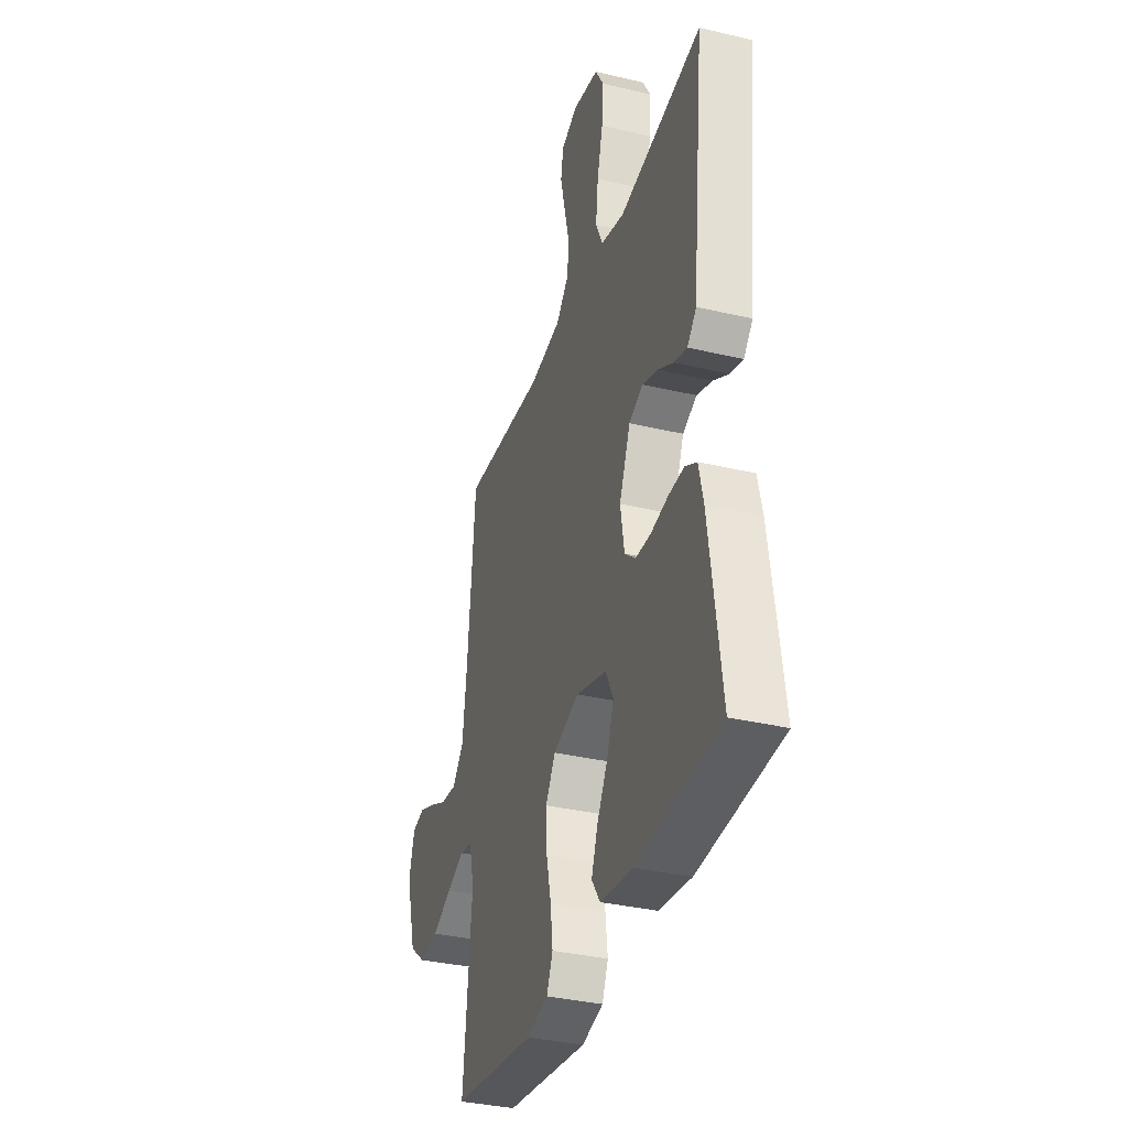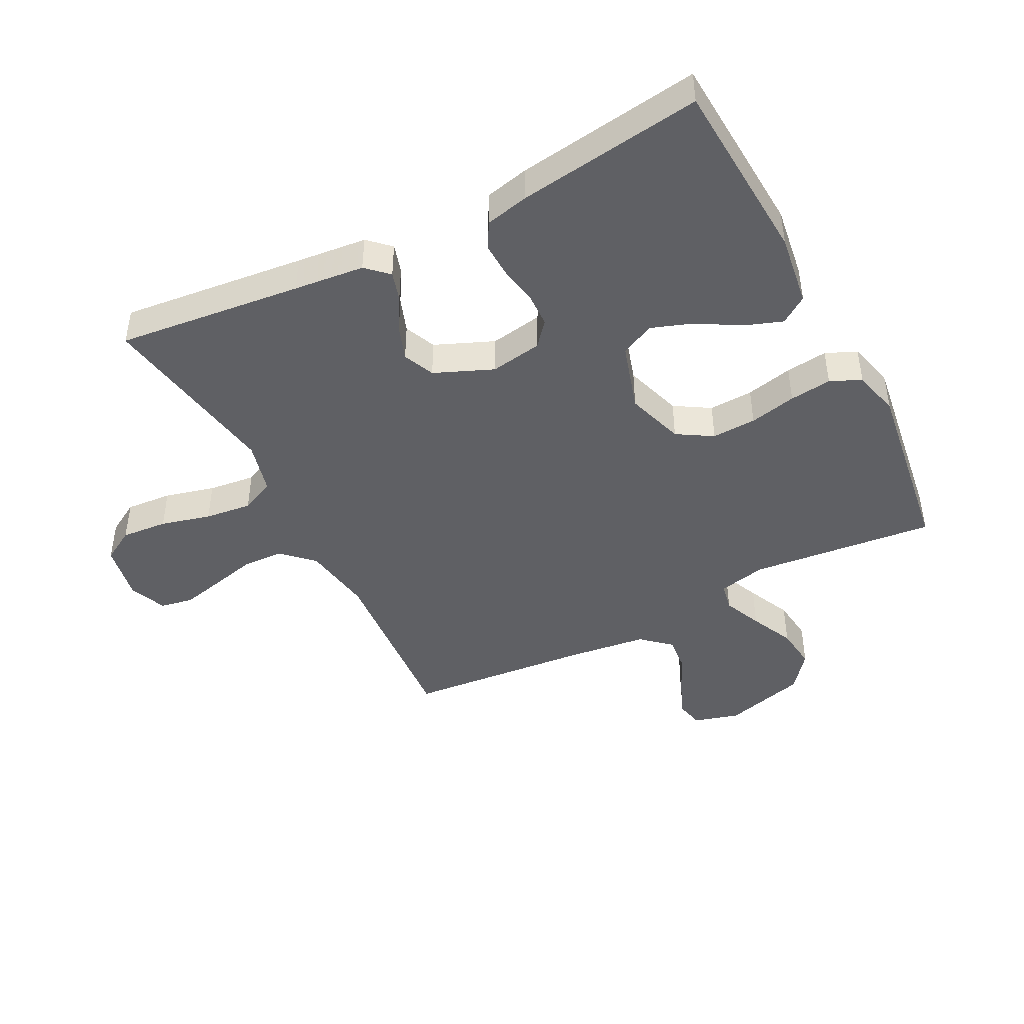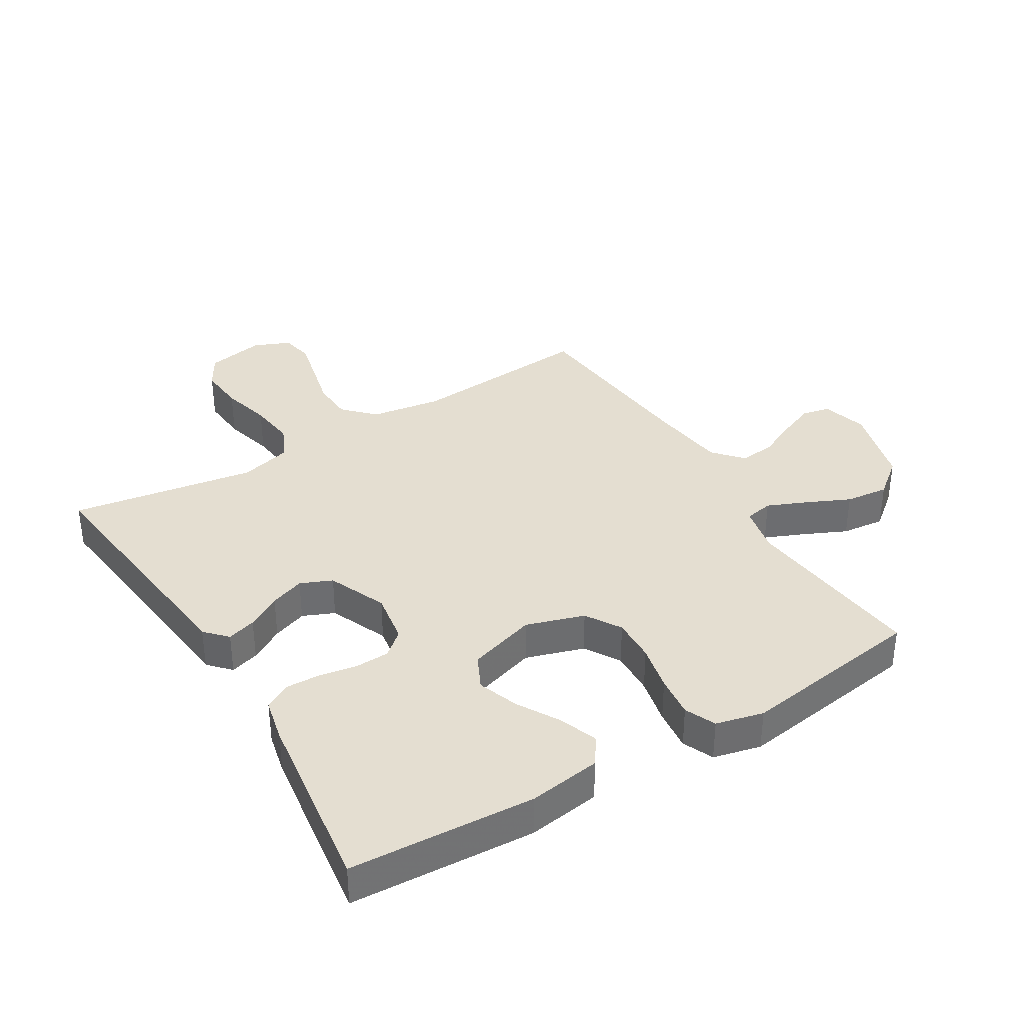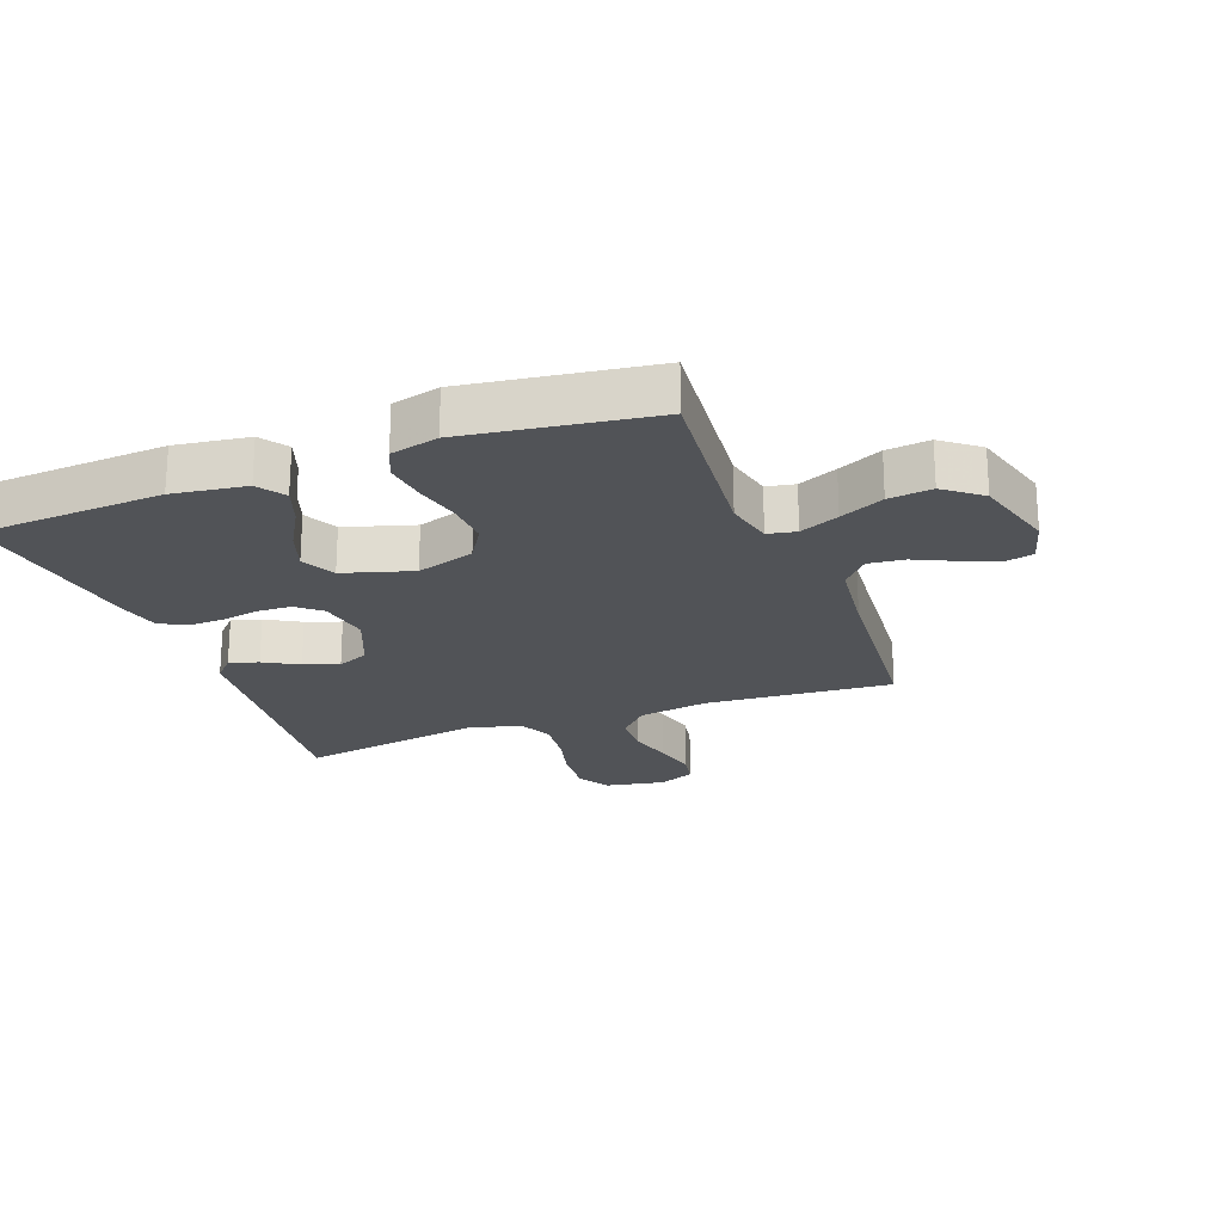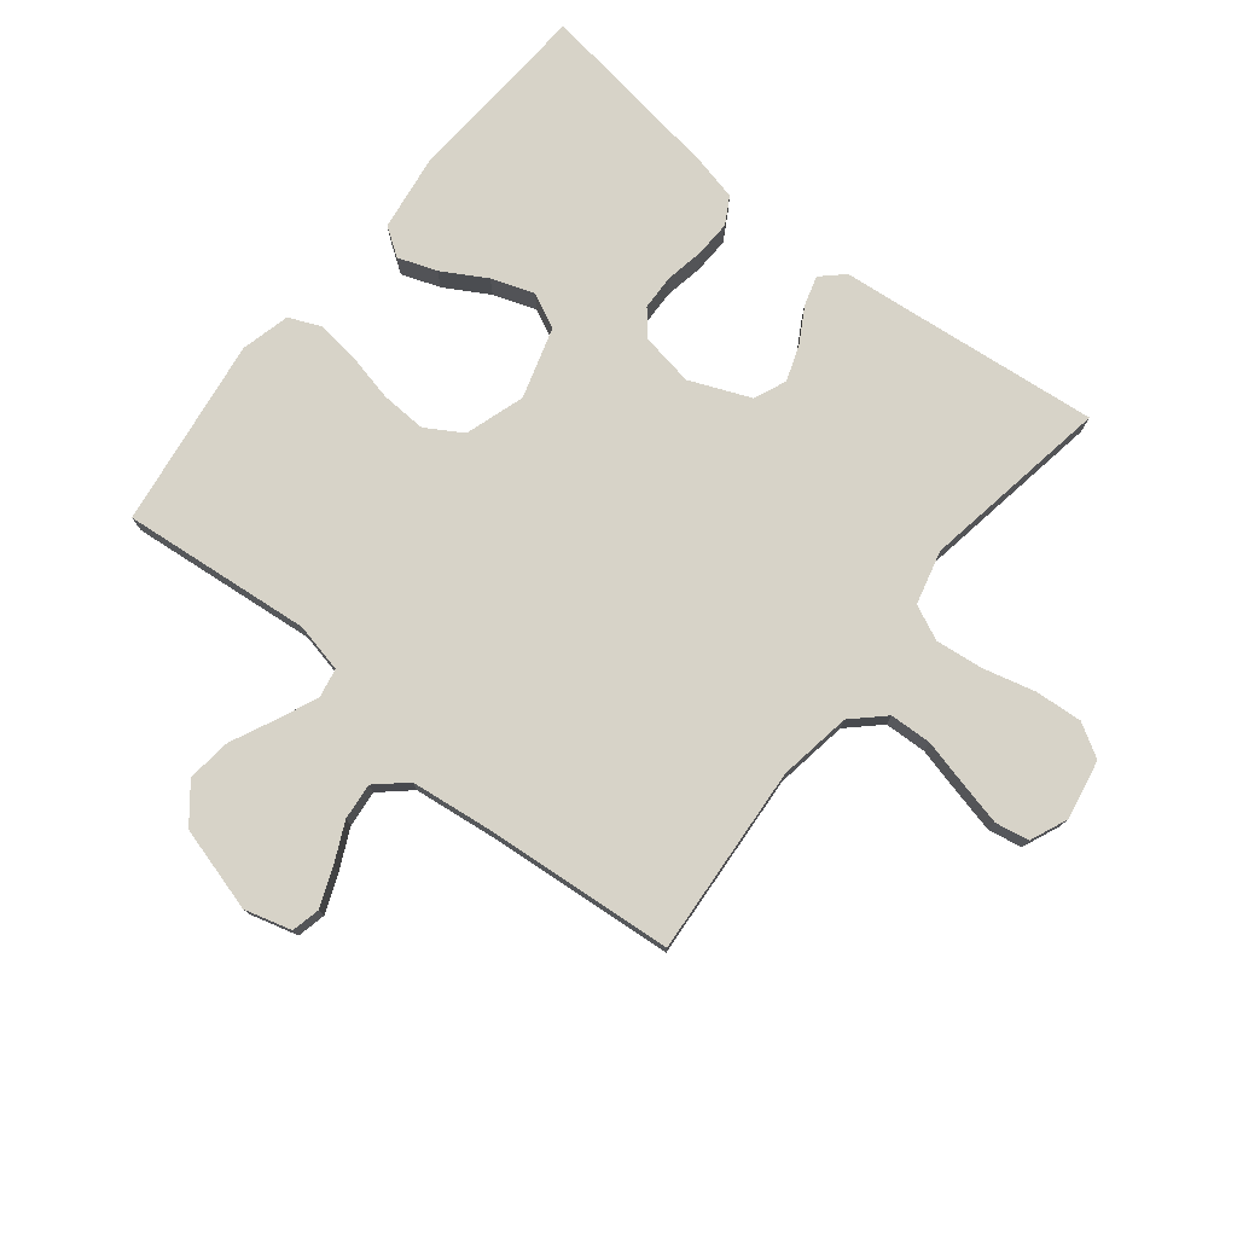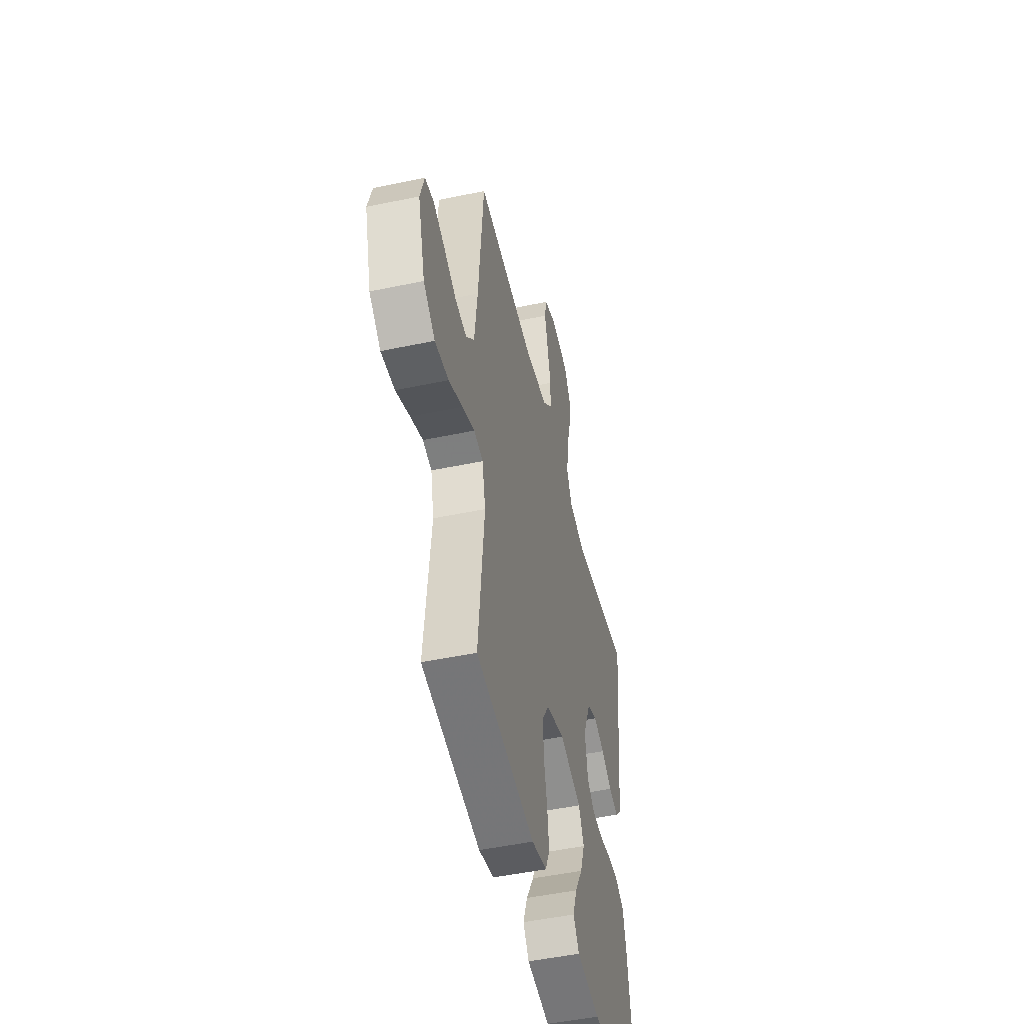
<metadata>
{"format":"obj","ext":"obj","renderer":"f3d","projection":"perspective","resolution":1024,"background":"white","views":[{"elev":-35.0,"azim":72.5,"up":"+Z"},{"elev":-44.5,"azim":117.3,"up":"+Y"},{"elev":36.4,"azim":148.6,"up":"+Y"},{"elev":-22.1,"azim":-159.2,"up":"+Y"},{"elev":77.0,"azim":-51.2,"up":"+Y"},{"elev":-49.1,"azim":-76.8,"up":"+Z"}]}
</metadata>
<code>
v 0.5 0.07 0.5
v 0.467 0.07 0.2
v 0.455 0.07 0.086
v 0.422 0.07 0.051
v 0.375 0.07 0.065
v 0.32 0.07 0.097
v 0.264 0.07 0.117
v 0.213 0.07 0.095
v 0.173 0.07 0
v 0.187 0.07 -0.084
v 0.226 0.07 -0.117
v 0.282 0.07 -0.119
v 0.343 0.07 -0.108
v 0.4 0.07 -0.106
v 0.442 0.07 -0.13
v 0.458 0.07 -0.2
v 0.5 0.07 -0.5
v 0.2 0.07 -0.518
v 0.082 0.07 -0.501
v 0.052 0.07 -0.457
v 0.074 0.07 -0.396
v 0.114 0.07 -0.327
v 0.138 0.07 -0.26
v 0.111 0.07 -0.205
v 0 0.07 -0.171
v -0.094 0.07 -0.201
v -0.129 0.07 -0.258
v -0.126 0.07 -0.33
v -0.109 0.07 -0.406
v -0.101 0.07 -0.474
v -0.123 0.07 -0.524
v -0.2 0.07 -0.543
v -0.5 0.07 -0.5
v -0.469 0.07 -0.2
v -0.486 0.07 -0.122
v -0.532 0.07 -0.113
v -0.595 0.07 -0.14
v -0.666 0.07 -0.173
v -0.736 0.07 -0.181
v -0.795 0.07 -0.134
v -0.832 0.07 0
v -0.811 0.07 0.074
v -0.766 0.07 0.084
v -0.706 0.07 0.06
v -0.643 0.07 0.03
v -0.585 0.07 0.024
v -0.543 0.07 0.071
v -0.527 0.07 0.2
v -0.5 0.07 0.5
v -0.2 0.07 0.477
v -0.085 0.07 0.495
v -0.038 0.07 0.544
v -0.035 0.07 0.61
v -0.053 0.07 0.684
v -0.069 0.07 0.753
v -0.059 0.07 0.806
v 0 0.07 0.831
v 0.095 0.07 0.813
v 0.126 0.07 0.76
v 0.12 0.07 0.685
v 0.099 0.07 0.604
v 0.09 0.07 0.528
v 0.115 0.07 0.473
v 0.2 0.07 0.451
v 0.5 0 0.5
v 0.467 0 0.2
v 0.455 0 0.086
v 0.422 0 0.051
v 0.375 0 0.065
v 0.32 0 0.097
v 0.264 0 0.117
v 0.213 0 0.095
v 0.173 0 0
v 0.187 0 -0.084
v 0.226 0 -0.117
v 0.282 0 -0.119
v 0.343 0 -0.108
v 0.4 0 -0.106
v 0.442 0 -0.13
v 0.458 0 -0.2
v 0.5 0 -0.5
v 0.2 0 -0.518
v 0.082 0 -0.501
v 0.052 0 -0.457
v 0.074 0 -0.396
v 0.114 0 -0.327
v 0.138 0 -0.26
v 0.111 0 -0.205
v 0 0 -0.171
v -0.094 0 -0.201
v -0.129 0 -0.258
v -0.126 0 -0.33
v -0.109 0 -0.406
v -0.101 0 -0.474
v -0.123 0 -0.524
v -0.2 0 -0.543
v -0.5 0 -0.5
v -0.469 0 -0.2
v -0.486 0 -0.122
v -0.532 0 -0.113
v -0.595 0 -0.14
v -0.666 0 -0.173
v -0.736 0 -0.181
v -0.795 0 -0.134
v -0.832 0 0
v -0.811 0 0.074
v -0.766 0 0.084
v -0.706 0 0.06
v -0.643 0 0.03
v -0.585 0 0.024
v -0.543 0 0.071
v -0.527 0 0.2
v -0.5 0 0.5
v -0.2 0 0.477
v -0.085 0 0.495
v -0.038 0 0.544
v -0.035 0 0.61
v -0.053 0 0.684
v -0.069 0 0.753
v -0.059 0 0.806
v 0 0 0.831
v 0.095 0 0.813
v 0.126 0 0.76
v 0.12 0 0.685
v 0.099 0 0.604
v 0.09 0 0.528
v 0.115 0 0.473
v 0.2 0 0.451
f 58 59 60 61
f 58 61 62
f 57 58 62
f 56 57 62
f 53 54 55 56
f 53 56 62 63
f 48 49 50
f 47 48 50 51
f 46 47 51
f 42 43 44 45
f 40 41 42 45
f 40 45 46
f 37 38 39 40
f 36 37 40 46
f 35 36 46 51
f 31 32 33 34
f 28 29 30 31
f 27 28 31 34
f 26 27 34 35
f 19 20 21 22
f 19 22 23
f 18 19 23
f 17 18 23
f 16 17 23 24
f 12 13 14 15
f 11 12 15 16
f 3 4 5 6
f 2 3 6 7
f 64 1 2 7
f 63 64 7 8
f 52 53 63 8
f 51 52 8 9
f 25 26 35 51
f 25 51 9 10
f 11 16 24 25
f 10 11 25
f 125 124 123 122
f 126 125 122
f 126 122 121
f 126 121 120
f 120 119 118 117
f 127 126 120 117
f 114 113 112
f 115 114 112 111
f 115 111 110
f 109 108 107 106
f 109 106 105 104
f 110 109 104
f 104 103 102 101
f 110 104 101 100
f 115 110 100 99
f 98 97 96 95
f 95 94 93 92
f 98 95 92 91
f 99 98 91 90
f 86 85 84 83
f 87 86 83
f 87 83 82
f 87 82 81
f 88 87 81 80
f 79 78 77 76
f 80 79 76 75
f 70 69 68 67
f 71 70 67 66
f 71 66 65 128
f 72 71 128 127
f 72 127 117 116
f 73 72 116 115
f 115 99 90 89
f 74 73 115 89
f 89 88 80 75
f 89 75 74
f 1 65 66 2
f 2 66 67 3
f 3 67 68 4
f 4 68 69 5
f 5 69 70 6
f 6 70 71 7
f 7 71 72 8
f 8 72 73 9
f 9 73 74 10
f 10 74 75 11
f 11 75 76 12
f 12 76 77 13
f 13 77 78 14
f 14 78 79 15
f 15 79 80 16
f 16 80 81 17
f 17 81 82 18
f 18 82 83 19
f 19 83 84 20
f 20 84 85 21
f 21 85 86 22
f 22 86 87 23
f 23 87 88 24
f 24 88 89 25
f 25 89 90 26
f 26 90 91 27
f 27 91 92 28
f 28 92 93 29
f 29 93 94 30
f 30 94 95 31
f 31 95 96 32
f 32 96 97 33
f 33 97 98 34
f 34 98 99 35
f 35 99 100 36
f 36 100 101 37
f 37 101 102 38
f 38 102 103 39
f 39 103 104 40
f 40 104 105 41
f 41 105 106 42
f 42 106 107 43
f 43 107 108 44
f 44 108 109 45
f 45 109 110 46
f 46 110 111 47
f 47 111 112 48
f 48 112 113 49
f 49 113 114 50
f 50 114 115 51
f 51 115 116 52
f 52 116 117 53
f 53 117 118 54
f 54 118 119 55
f 55 119 120 56
f 56 120 121 57
f 57 121 122 58
f 58 122 123 59
f 59 123 124 60
f 60 124 125 61
f 61 125 126 62
f 62 126 127 63
f 63 127 128 64
f 64 128 65 1

</code>
